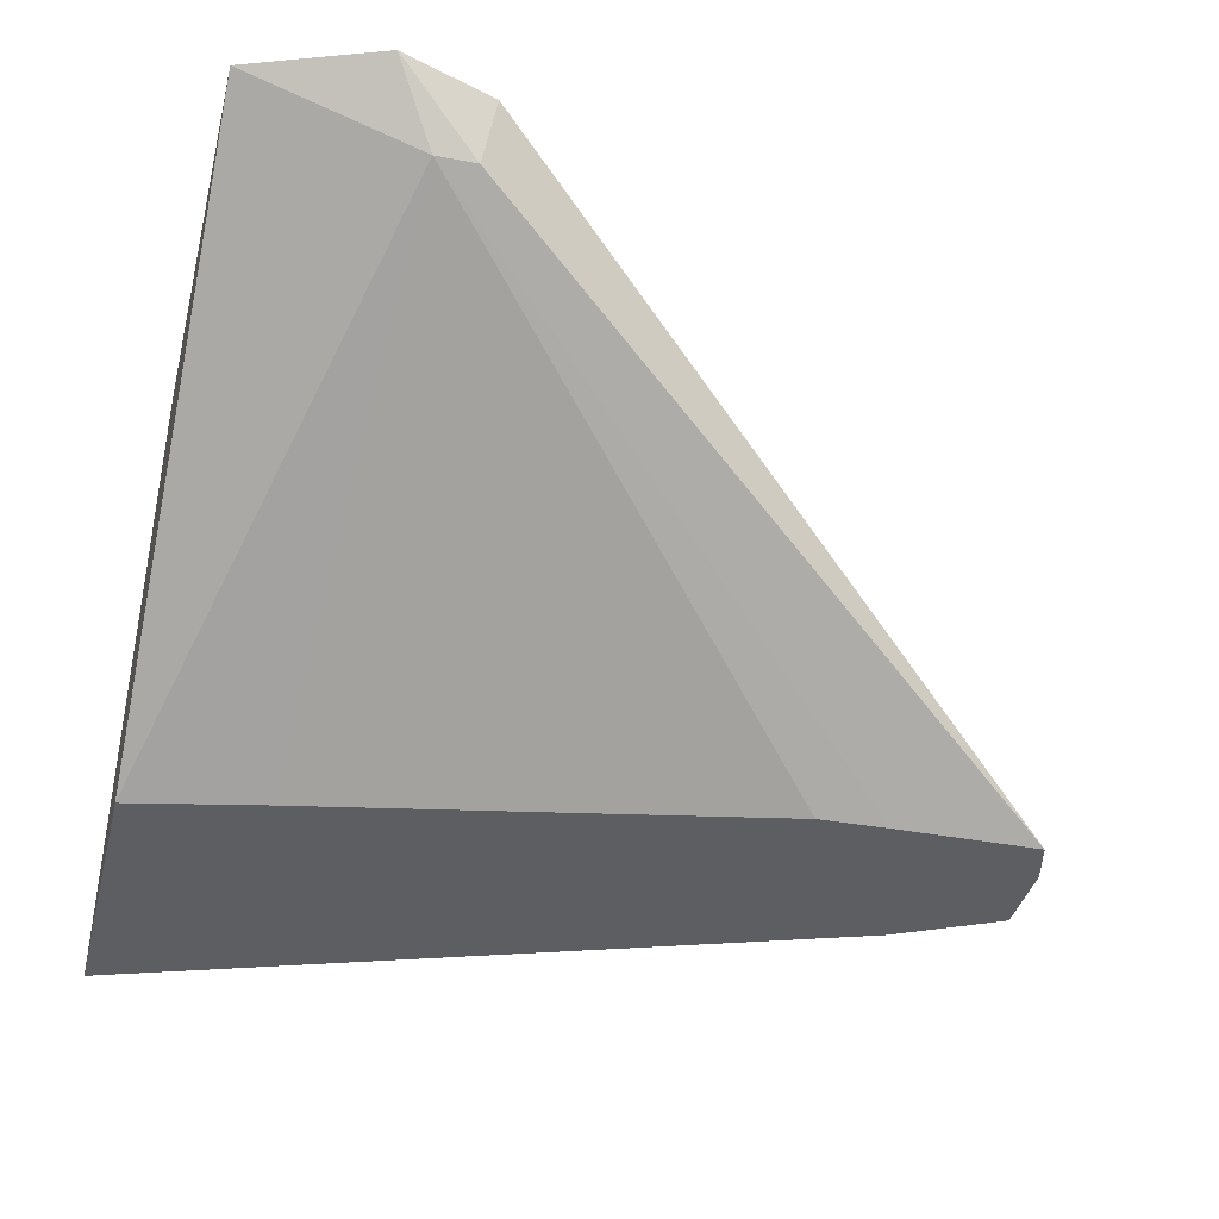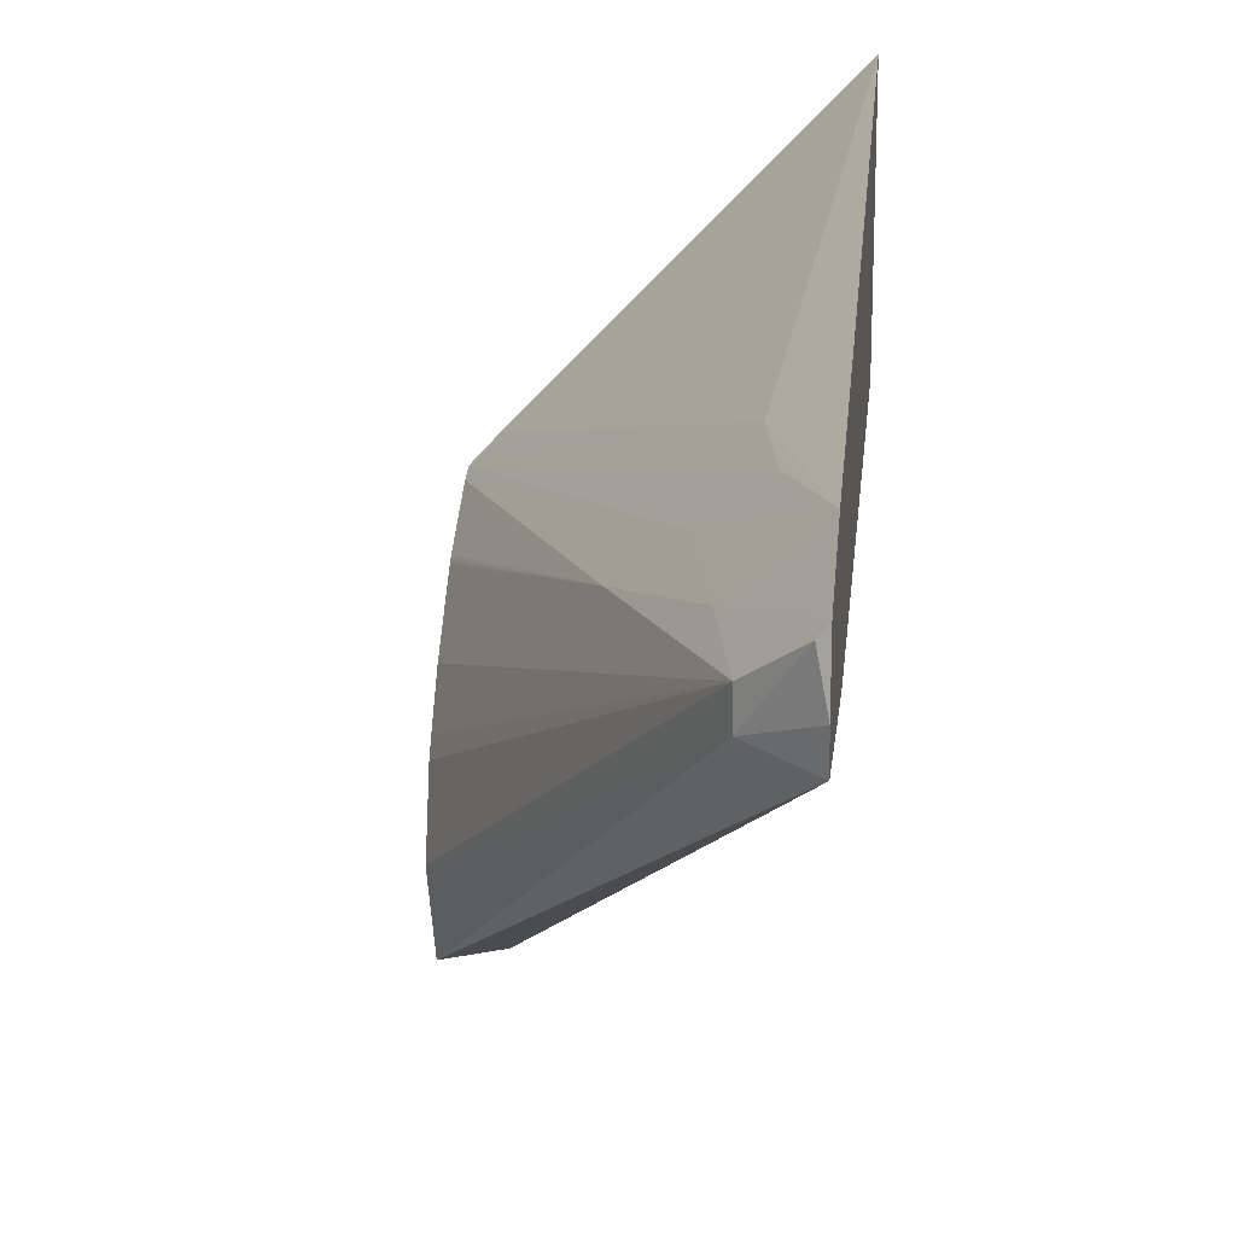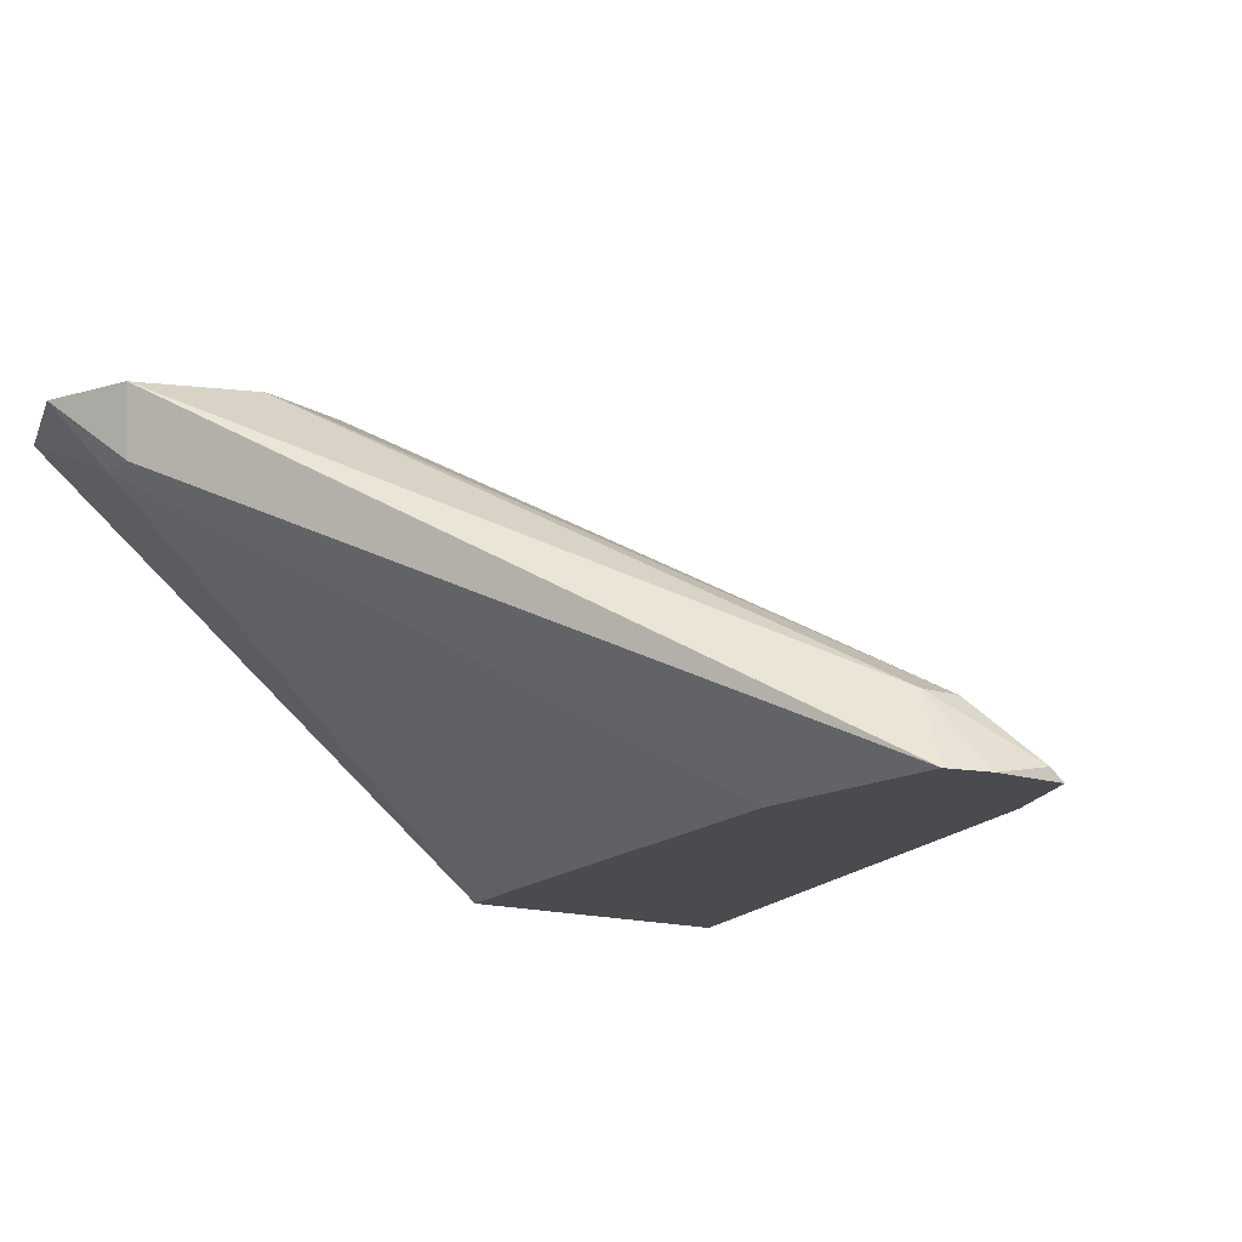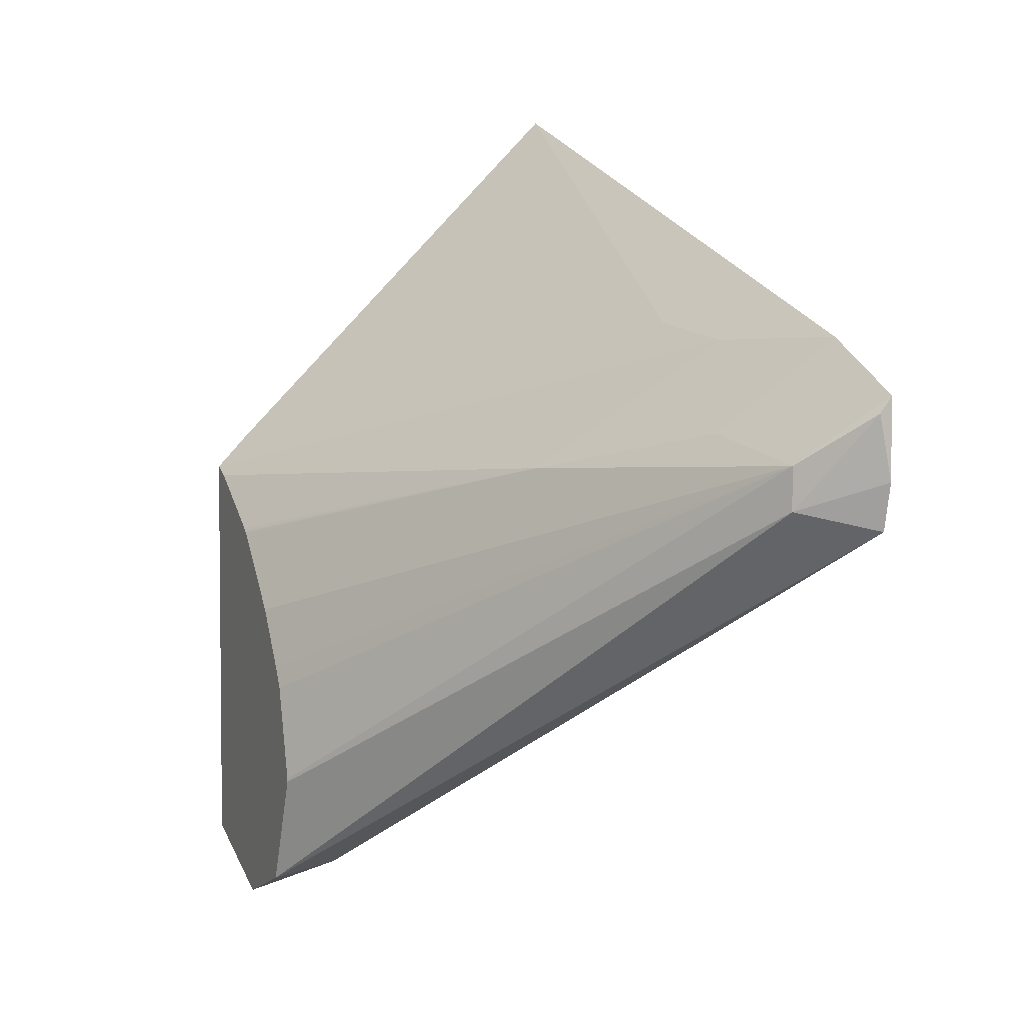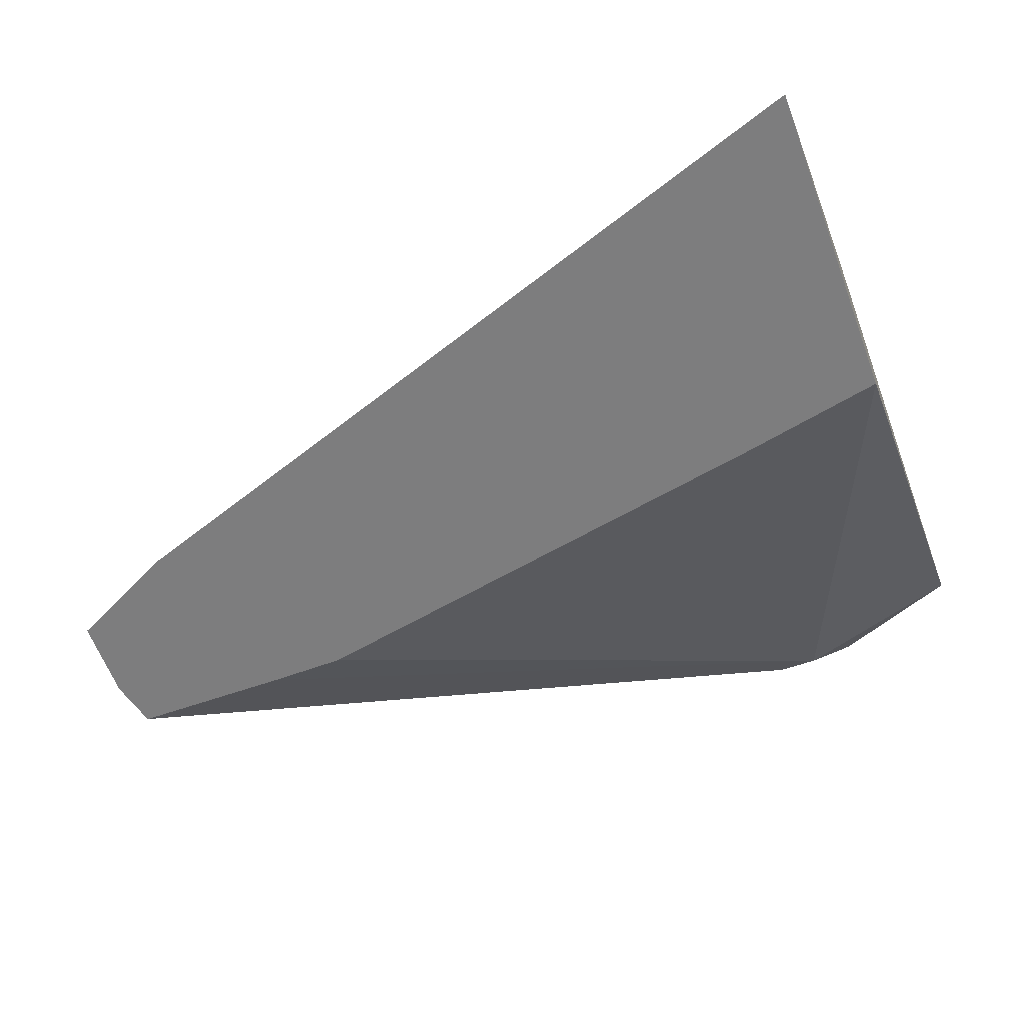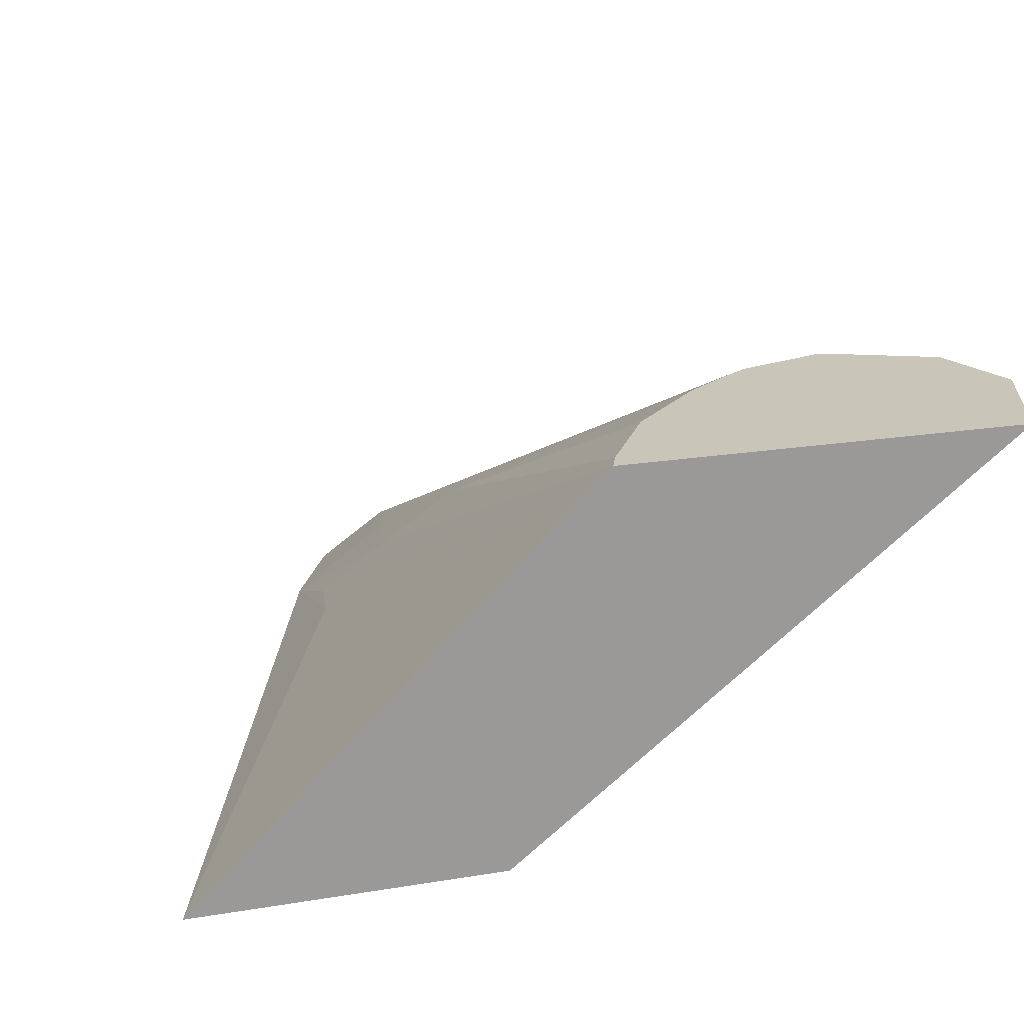
<metadata>
{"format":"obj","ext":"obj","renderer":"f3d","projection":"perspective","resolution":1024,"background":"white","views":[{"elev":-38.0,"azim":-13.8,"up":"+Z"},{"elev":16.1,"azim":96.6,"up":"+Y"},{"elev":-14.1,"azim":52.9,"up":"+Z"},{"elev":4.0,"azim":68.2,"up":"+Y"},{"elev":-59.1,"azim":-160.1,"up":"+Z"},{"elev":20.6,"azim":-106.7,"up":"+Z"}]}
</metadata>
<code>
o convex_59
v 0.09279 -0.4667 0.03327
v 0.08772 -0.468 0.0364
v 0.09116 -0.4688 0.03561
v 0.09279 -0.467 0.03347
v 0.09279 -0.4693 0.03327
v 0.08944 -0.465 0.03327
v 0.08342 -0.4672 0.03743
v 0.08167 -0.4692 0.03981
v 0.09279 -0.4672 0.03365
v 0.07181 -0.4746 0.04611
v 0.07315 -0.4765 0.04611
v 0.07356 -0.4771 0.04611
v 0.07446 -0.4802 0.04611
v 0.09116 -0.4702 0.03561
v 0.09241 -0.4707 0.03327
v 0.06566 -0.4566 0.03327
v 0.08214 -0.4646 0.03553
v 0.08517 -0.4651 0.03496
v 0.06566 -0.4698 0.04611
v 0.06636 -0.4701 0.04611
v 0.06915 -0.4719 0.04611
v 0.06927 -0.472 0.04611
v 0.06934 -0.472 0.04611
v 0.06942 -0.4721 0.04611
v 0.07446 -0.4803 0.04611
v 0.07292 -0.4839 0.04611
v 0.07253 -0.4836 0.04385
v 0.07124 -0.4836 0.04385
v 0.08766 -0.4707 0.03327
v 0.06566 -0.4667 0.03327
v 0.06566 -0.4687 0.04506
v 0.06566 -0.4834 0.04611
v 0.06992 -0.485 0.04611
v 0.08539 -0.4707 0.03327
v 0.07011 -0.4676 0.03327
f 1 2 3
f 1 3 4
f 1 4 9
f 1 9 5
f 1 5 15
f 1 15 29
f 1 29 34
f 1 34 35
f 1 35 30
f 1 30 16
f 1 16 6
f 1 6 2
f 2 7 8
f 2 8 3
f 2 6 7
f 3 9 4
f 3 8 10
f 3 10 11
f 3 11 12
f 3 12 13
f 3 13 25
f 3 25 14
f 3 14 9
f 5 9 14
f 5 14 15
f 6 16 17
f 6 17 18
f 6 18 7
f 7 18 19
f 7 19 20
f 7 20 8
f 8 20 21
f 8 21 22
f 8 22 23
f 8 23 24
f 8 24 10
f 10 24 23
f 10 23 22
f 10 22 21
f 10 21 20
f 10 20 19
f 10 19 32
f 10 32 33
f 10 33 26
f 10 26 25
f 10 25 13
f 10 13 12
f 10 12 11
f 14 25 26
f 14 26 15
f 15 26 27
f 15 27 28
f 15 28 29
f 16 30 32
f 16 32 19
f 16 19 31
f 16 31 17
f 17 31 19
f 17 19 18
f 26 33 27
f 27 33 28
f 28 34 29
f 28 33 32
f 28 32 30
f 28 30 35
f 28 35 34

</code>
